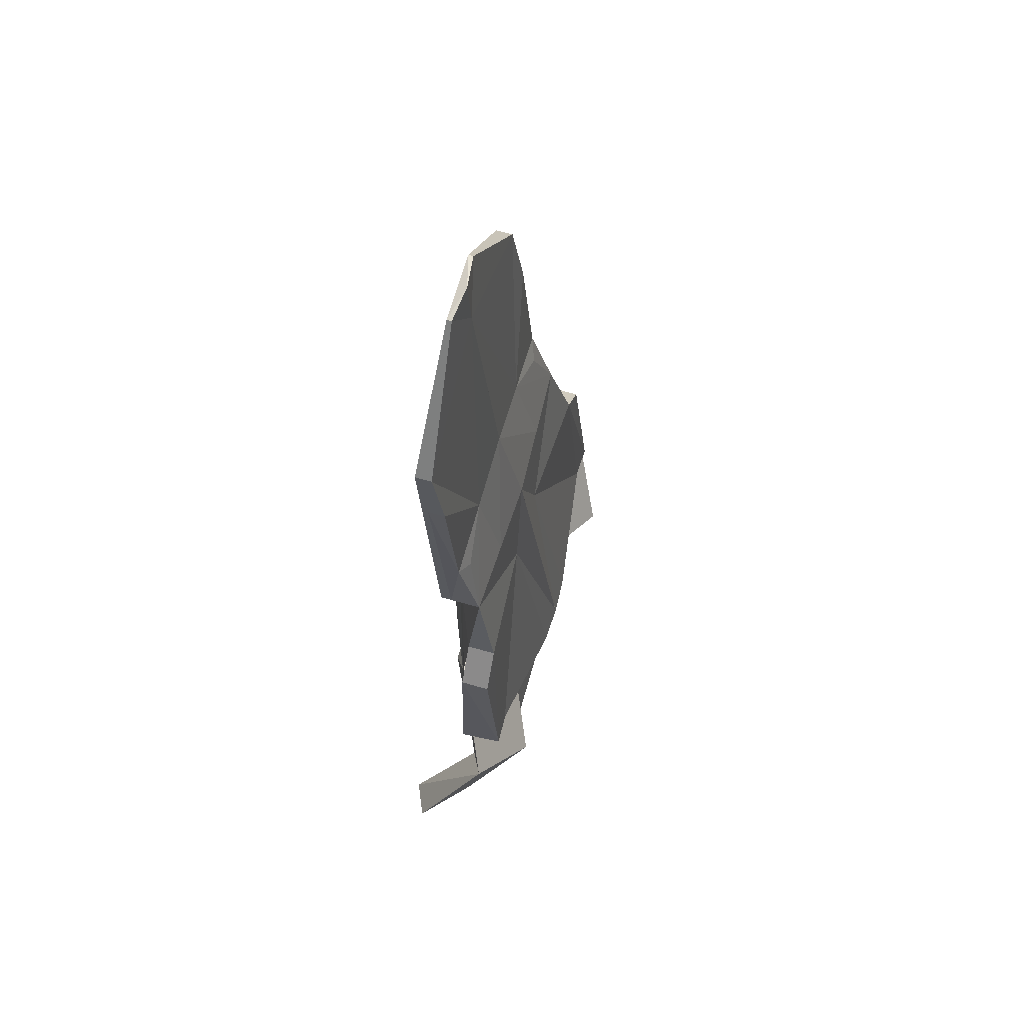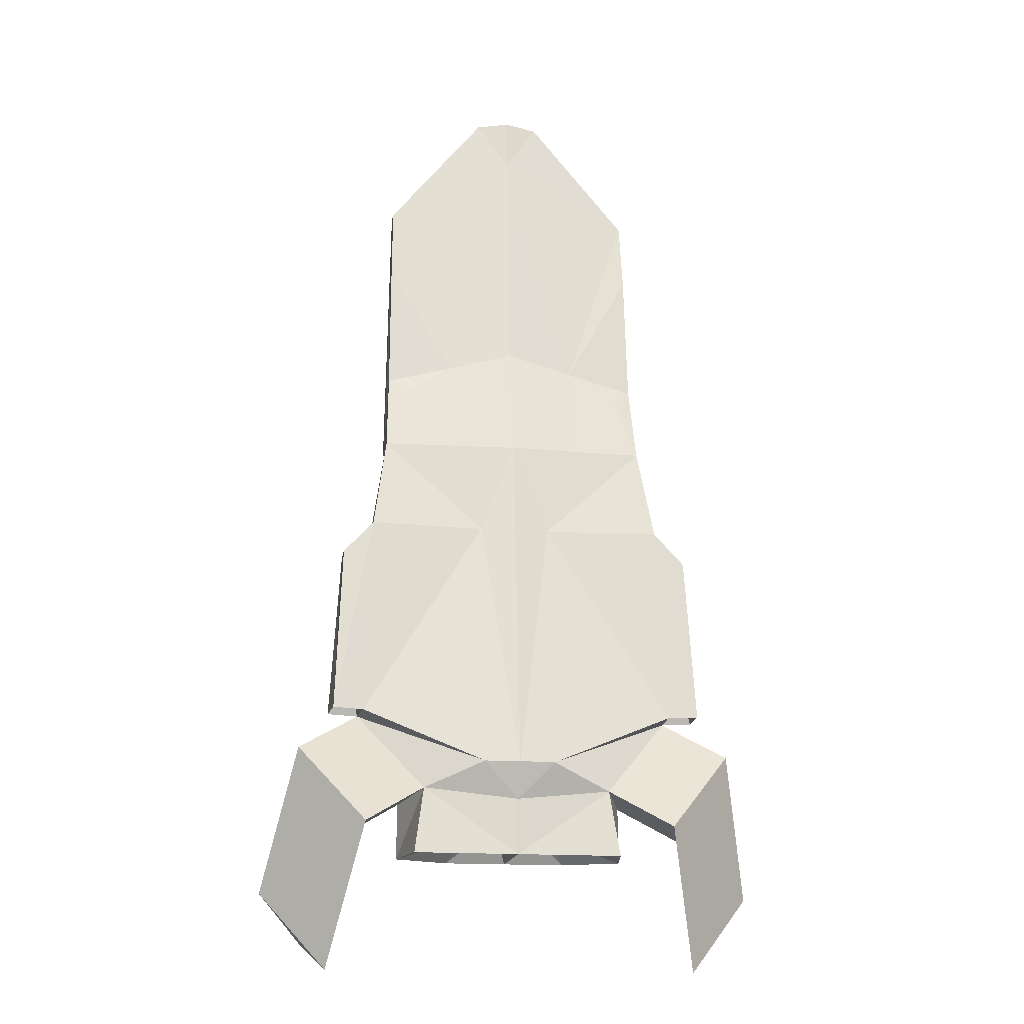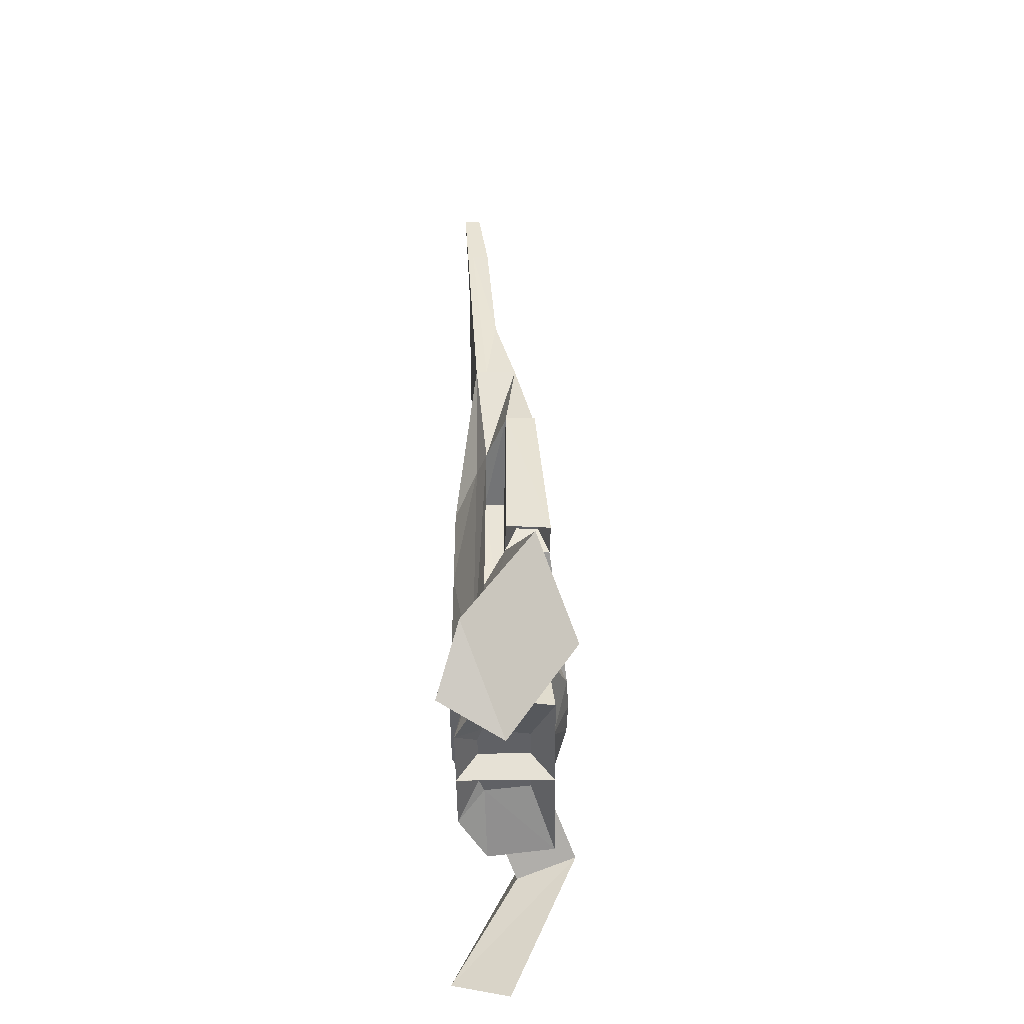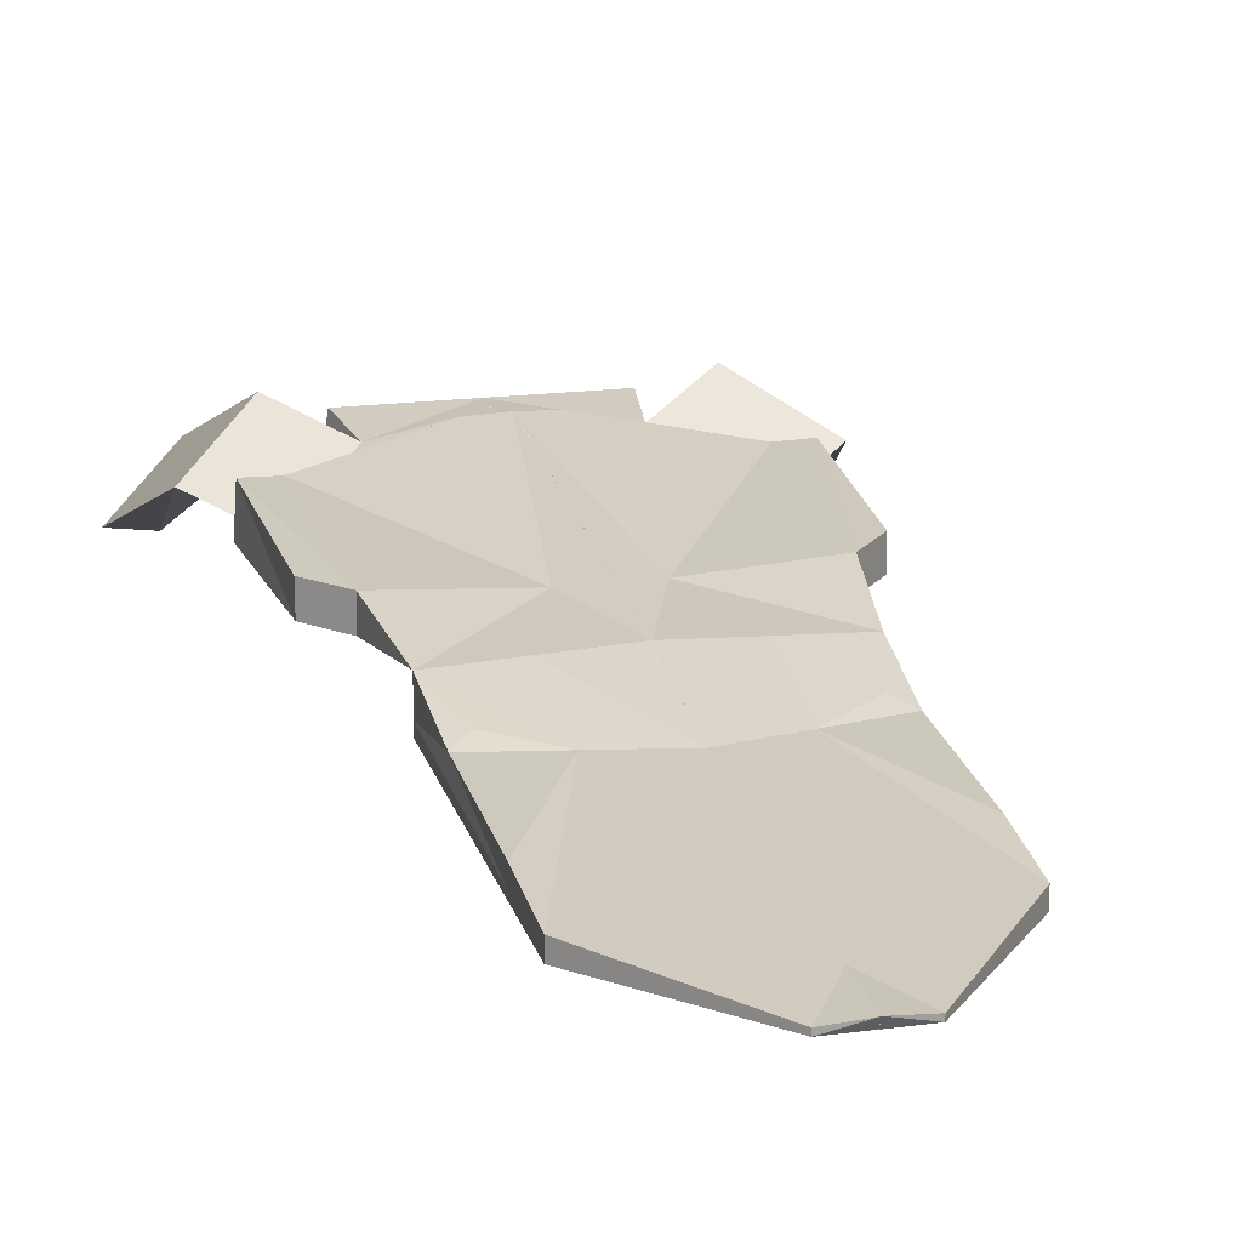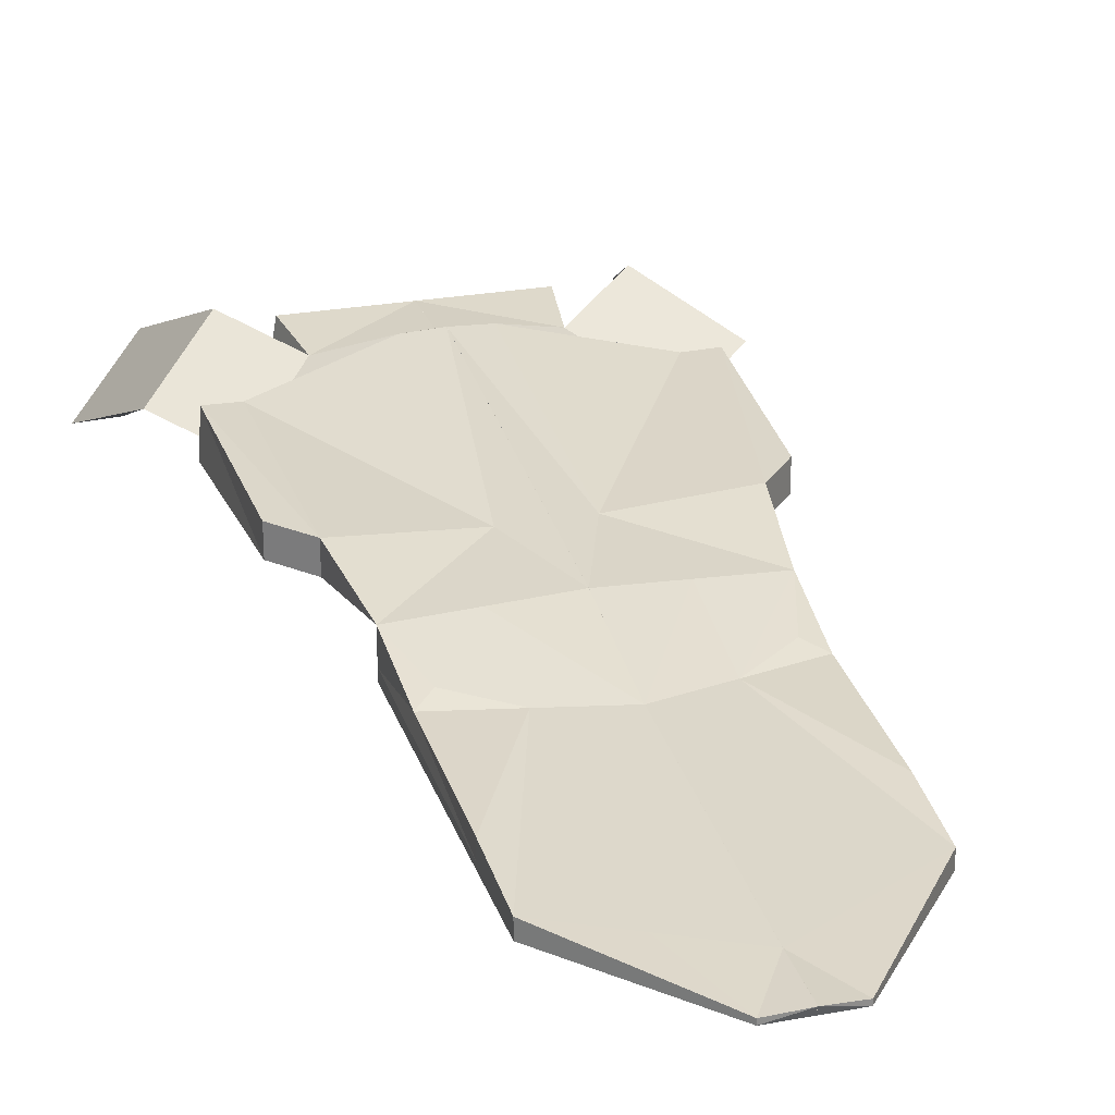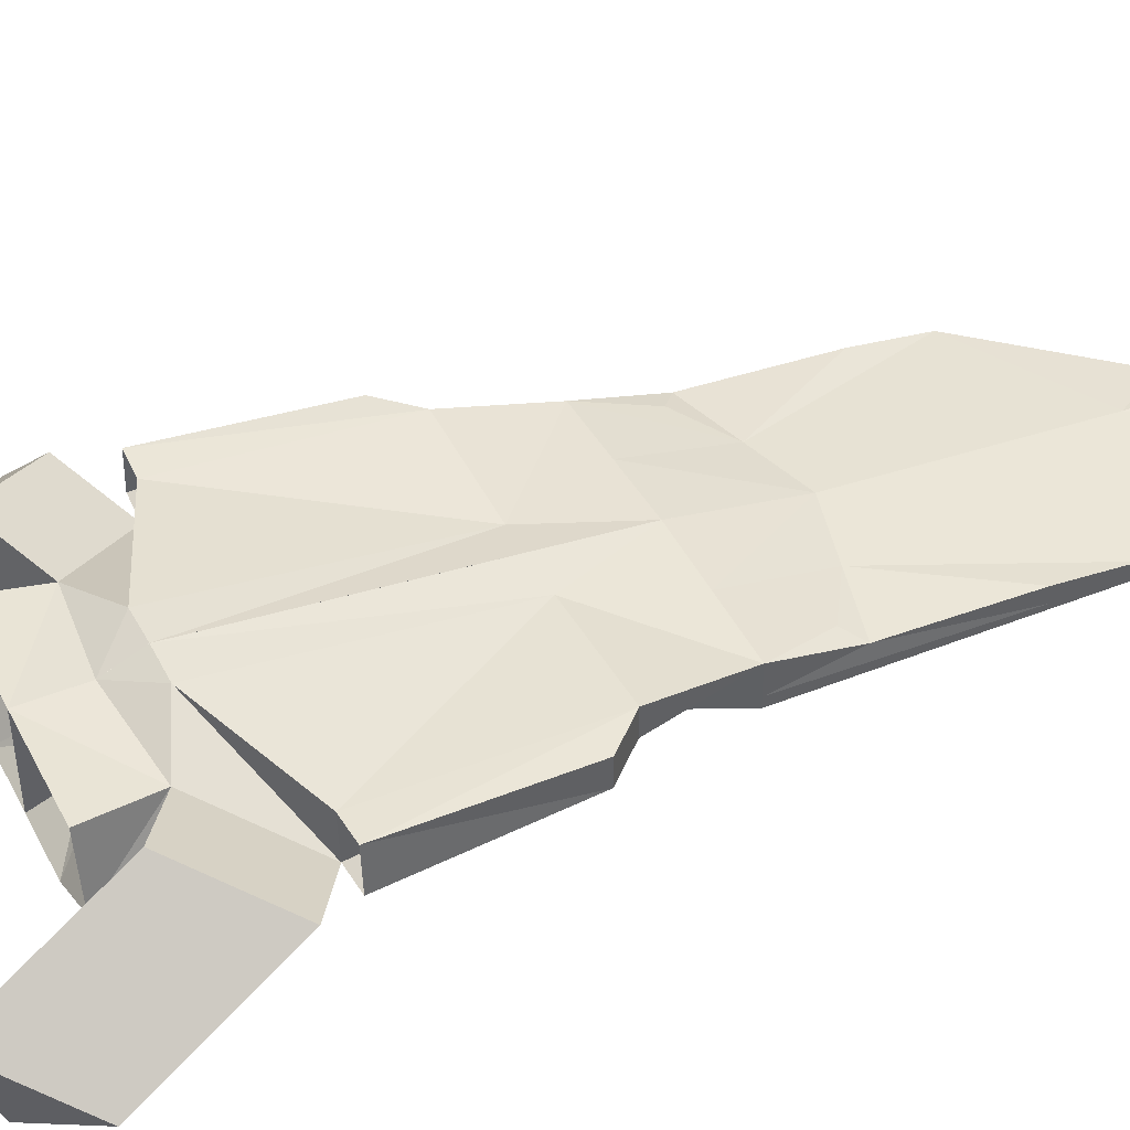
<metadata>
{"format":"obj","ext":"obj","renderer":"f3d","projection":"perspective","resolution":1024,"background":"white","views":[{"elev":67.9,"azim":105.9,"up":"+Z"},{"elev":-16.5,"azim":170.9,"up":"+Z"},{"elev":-47.1,"azim":90.6,"up":"+Z"},{"elev":18.1,"azim":-14.5,"up":"+Y"},{"elev":25.6,"azim":-16.5,"up":"+Y"},{"elev":44.1,"azim":-116.4,"up":"+Y"}]}
</metadata>
<code>
o Cube
v 1.001 -1.076 -6.709
v 1.001 -1.076 0.8568
v 3.852 0.694 4.066
v 2.551 -0.4341 -6.709
v 3.852 -0.4341 4.066
v 5.288 0.485 -11.43
v 1.001 -1.076 -1.788
v 2.2 -0.4341 1.421
v 1.001 2.064 -5.701
v 1.001 1.012 1.421
v 3.67 -0.4615 12.12
v 3.67 -0.9039 12.12
v -0.002036 -0.9039 14.14
v 2.95 1.709 -8.272
v 1.731 -0.9039 -8.272
v 3.269 -0.1382 -6.709
v 3.852 -0.1382 4.066
v 2.891 -0.1382 1.421
v 3.67 -0.7947 12.12
v 3.269 -0.1382 -8.272
v 1.065 1.073 -7.584
v 0.8303 -0.3336 -7.584
v 0.2722 1.073 -7.584
v 0.2722 -0.3336 -7.584
v 1.253 -0.1878 -7.584
v 0.2722 -0.1878 -7.584
v 2.677 1.516 -6.419
v 4.459 1.605 -4.249
v 4.24 0.4344 1.421
v 3.269 -0.1382 -4.249
v 7.15 -0.5964 -9.26
v 1.346 -0.2152 0.9647
v 1.346 0.3574 0.9647
v 1.346 -0.2152 -4.231
v 1.266 0.3574 -4.231
v 6.242 1.231 -5.313
v 0.9172 -0.657 15.55
v 0.9172 -0.7874 15.55
v 0.9172 -0.7552 15.55
v 2.296 -2.425 -6.254
v 4.24 1.218 1.421
v 4.38 2.313 -7.483
v 4.973 0.6587 -7.773
v 4.539 0.4344 -4.249
v 5.093 1.253 0.498
v 5.312 1.64 -4.209
v 5.093 0.4693 0.498
v 5.391 0.4693 -4.209
v 1.926 0.7811 4.066
v 1.816 -0.4615 13.13
v 3.761 0.1163 6.283
v 1.871 0.1598 6.789
v 3.852 0.2779 4.066
v 3.67 -0.6281 12.12
v 3.283 0.3033 5.869
v 3.761 -0.4664 8.092
v 3.715 -0.1726 10.11
v 3.761 -0.669 8.092
v 3.852 -0.2861 4.066
v 3.67 -0.8493 12.12
v 3.715 -0.6305 10.11
v 3.806 -0.3023 6.079
v 4.663 1.317 -3.579
v 4.702 0.7355 -3.579
v 5.086 1.334 -3.559
v 5.126 0.7528 -3.559
v 0.001052 -0.5429 15.67
v 0.00052 -1.076 -6.709
v 0.00052 1.688 -6.709
v 0.00052 -0.4341 -6.709
v 0.000521 -1.076 0.8568
v 0.000521 0.8682 4.066
v 0.000521 -0.4341 4.066
v 0.00052 2.106 -5.701
v 0.000682 -0.4615 14.14
v 0.000521 -1.076 -1.788
v 0.00052 1.709 -8.272
v 0.00052 -0.9039 -8.272
v 0.00052 -0.1382 -8.272
v 0.000757 -0.7874 15.55
v -6.882 -2.425 -6.254
v 5.88 -1.169 -10.68
v -1.001 -1.076 -6.709
v -1.001 -1.076 0.8568
v -3.852 0.694 4.066
v -2.551 -0.4341 -6.709
v -3.852 -0.4341 4.066
v -5.288 0.485 -11.43
v -1.001 -1.076 -1.788
v -2.2 -0.4341 1.421
v -1.001 2.064 -5.701
v -1.001 1.012 1.421
v -3.67 -0.4615 12.12
v -3.67 -0.9039 12.12
v 0.002036 -0.9039 14.14
v -2.95 1.709 -8.272
v -1.731 -0.9039 -8.272
v -3.269 -0.1382 -6.709
v -3.852 -0.1382 4.066
v -2.891 -0.1382 1.421
v -3.67 -0.7947 12.12
v -3.269 -0.1382 -8.272
v -1.065 1.073 -7.584
v -0.8303 -0.3336 -7.584
v -0.2722 1.073 -7.584
v -0.2722 -0.3336 -7.584
v -1.253 -0.1878 -7.584
v -0.2722 -0.1878 -7.584
v -2.677 1.516 -6.419
v -4.459 1.605 -4.249
v -4.24 0.4344 1.421
v -3.269 -0.1382 -4.249
v -7.15 -0.5964 -9.26
v -1.346 -0.2152 0.9647
v -1.346 0.3574 0.9647
v -1.346 -0.2152 -4.231
v -1.266 0.3574 -4.231
v -6.242 1.231 -5.313
v -0.9172 -0.657 15.55
v -0.9172 -0.7874 15.55
v -0.9172 -0.7552 15.55
v -2.296 -2.425 -6.254
v -4.24 1.218 1.421
v -4.38 2.313 -7.483
v -4.973 0.6587 -7.773
v -4.539 0.4344 -4.249
v -5.093 1.253 0.498
v -5.312 1.64 -4.209
v -5.093 0.4693 0.498
v -5.391 0.4693 -4.209
v -1.926 0.7811 4.066
v -1.816 -0.4615 13.13
v -3.761 0.1163 6.283
v -1.871 0.1598 6.789
v -3.852 0.2779 4.066
v -3.67 -0.6281 12.12
v -3.283 0.3033 5.869
v -3.761 -0.4664 8.092
v -3.715 -0.1726 10.11
v -3.761 -0.669 8.092
v -3.852 -0.2861 4.066
v -3.67 -0.8493 12.12
v -3.715 -0.6305 10.11
v -3.806 -0.3023 6.079
v -4.663 1.317 -3.579
v -4.702 0.7355 -3.579
v -5.086 1.334 -3.559
v -5.126 0.7528 -3.559
v -0.001052 -0.5429 15.67
v -0.00052 -1.076 -6.709
v -0.00052 1.688 -6.709
v -0.00052 -0.4341 -6.709
v -0.000521 -1.076 0.8568
v -0.000521 0.8682 4.066
v -0.000521 -0.4341 4.066
v -0.00052 2.106 -5.701
v -0.000682 -0.4615 14.14
v -0.000521 -1.076 -1.788
v -0.00052 1.709 -8.272
v -0.00052 -0.9039 -8.272
v -0.00052 -0.1382 -8.272
v -0.000757 -0.7874 15.55
v 6.882 -2.425 -6.254
v -0.000235 0.2034 7.295
v -5.88 -1.169 -10.68
v 0.000235 0.2034 7.295
f 18 29 3
f 7 1 4
f 74 72 10
f 4 70 78
f 4 1 68
f 2 5 71
f 7 76 1
f 8 5 2
f 3 10 49
f 73 5 58
f 52 164 75
f 3 55 51
f 20 15 25
f 16 4 15
f 17 59 18
f 4 16 30
f 59 17 62
f 2 71 7
f 78 79 26
f 74 10 9
f 25 22 24
f 21 25 23
f 79 77 26
f 15 78 24
f 77 14 23
f 14 20 25
f 34 35 32
f 29 18 32
f 18 30 34
f 11 50 37
f 19 39 60
f 37 50 75
f 12 38 80
f 27 77 69
f 17 18 53
f 48 46 47
f 51 52 57
f 51 55 52
f 49 72 164
f 64 63 66
f 48 44 64
f 46 48 65
f 80 38 67
f 38 39 67
f 42 36 6
f 75 67 37
f 59 5 18
f 18 5 8
f 14 77 27
f 36 43 82
f 14 27 20
f 6 31 82
f 55 3 52
f 49 52 3
f 3 51 53
f 17 53 51
f 19 61 54
f 54 61 11
f 11 61 57
f 51 57 61
f 17 51 62
f 61 56 51
f 56 62 51
f 74 9 69
f 9 27 69
f 16 27 43
f 44 16 36
f 43 42 82
f 41 3 29
f 41 10 3
f 30 44 35
f 28 10 41
f 28 9 10
f 44 29 35
f 54 39 19
f 28 46 65
f 29 44 48
f 28 41 46
f 41 29 45
f 44 28 64
f 37 67 39
f 27 44 42
f 30 16 44
f 27 9 44
f 28 44 9
f 100 85 111
f 89 90 86
f 156 92 154
f 86 97 160
f 86 152 150
f 84 153 87
f 89 83 158
f 90 89 84
f 85 131 92
f 87 155 140
f 134 132 157
f 85 133 137
f 102 107 97
f 98 102 97
f 99 100 141
f 98 86 112
f 141 144 99
f 84 89 153
f 160 106 108
f 156 91 92
f 107 108 106
f 103 105 107
f 161 108 159
f 97 104 106
f 159 105 96
f 96 103 107
f 116 114 117
f 111 115 114
f 100 114 116
f 93 119 132
f 101 142 121
f 119 157 132
f 94 95 162
f 109 151 159
f 99 135 100
f 130 129 128
f 133 139 134
f 133 134 137
f 131 134 164
f 146 148 145
f 130 148 146
f 128 147 130
f 162 149 120
f 120 149 121
f 124 88 118
f 157 119 149
f 141 100 87
f 100 90 87
f 96 109 159
f 118 113 165
f 96 102 109
f 88 165 113
f 137 134 85
f 131 85 134
f 85 135 133
f 99 133 135
f 101 136 143
f 136 93 143
f 93 139 143
f 133 143 139
f 99 144 133
f 143 133 138
f 138 133 144
f 156 151 91
f 91 151 109
f 98 125 109
f 126 118 98
f 125 165 124
f 123 111 85
f 123 85 92
f 112 116 117
f 110 123 92
f 110 92 91
f 126 117 111
f 136 101 121
f 110 145 147
f 111 129 130
f 110 128 123
f 123 127 111
f 126 146 110
f 119 121 149
f 109 124 126
f 112 126 98
f 109 126 91
f 110 91 126
f 8 7 4
f 15 4 78
f 70 4 68
f 5 73 71
f 76 68 1
f 7 8 2
f 10 72 49
f 13 73 12
f 73 58 12
f 50 52 75
f 15 22 25
f 20 16 15
f 8 4 18
f 4 30 18
f 5 59 62
f 58 5 62
f 58 62 56
f 58 56 61
f 12 58 61
f 60 12 61
f 19 60 61
f 71 76 7
f 24 78 26
f 26 25 24
f 25 26 23
f 77 23 26
f 22 15 24
f 14 21 23
f 21 14 25
f 35 33 32
f 33 29 32
f 32 18 34
f 39 38 12
f 60 39 12
f 13 12 80
f 18 3 53
f 46 45 47
f 52 50 11
f 57 52 11
f 52 49 164
f 63 65 66
f 66 48 64
f 48 66 65
f 36 31 6
f 31 36 82
f 27 16 20
f 27 42 43
f 16 43 36
f 42 6 82
f 34 30 35
f 29 33 35
f 11 37 39
f 54 11 39
f 63 28 65
f 47 29 48
f 41 45 46
f 29 47 45
f 28 63 64
f 44 36 42
f 83 89 86
f 152 86 160
f 83 86 150
f 153 155 87
f 83 150 158
f 87 90 84
f 131 154 92
f 155 95 94
f 140 155 94
f 164 134 157
f 107 104 97
f 86 98 97
f 86 90 100
f 112 86 100
f 141 87 144
f 87 140 144
f 144 140 138
f 138 140 143
f 140 94 143
f 94 142 143
f 142 101 143
f 89 158 153
f 161 160 108
f 104 107 106
f 105 108 107
f 108 105 159
f 160 97 106
f 105 103 96
f 102 96 107
f 114 115 117
f 100 111 114
f 112 100 116
f 142 94 121
f 94 120 121
f 120 94 162
f 135 85 100
f 129 127 128
f 139 93 134
f 93 132 134
f 154 131 164
f 148 147 145
f 126 130 146
f 147 148 130
f 88 113 118
f 125 118 165
f 102 98 109
f 125 124 109
f 118 125 98
f 165 88 124
f 126 112 117
f 117 115 111
f 93 136 121
f 119 93 121
f 128 110 147
f 126 111 130
f 128 127 123
f 127 129 111
f 146 145 110
f 124 118 126

</code>
